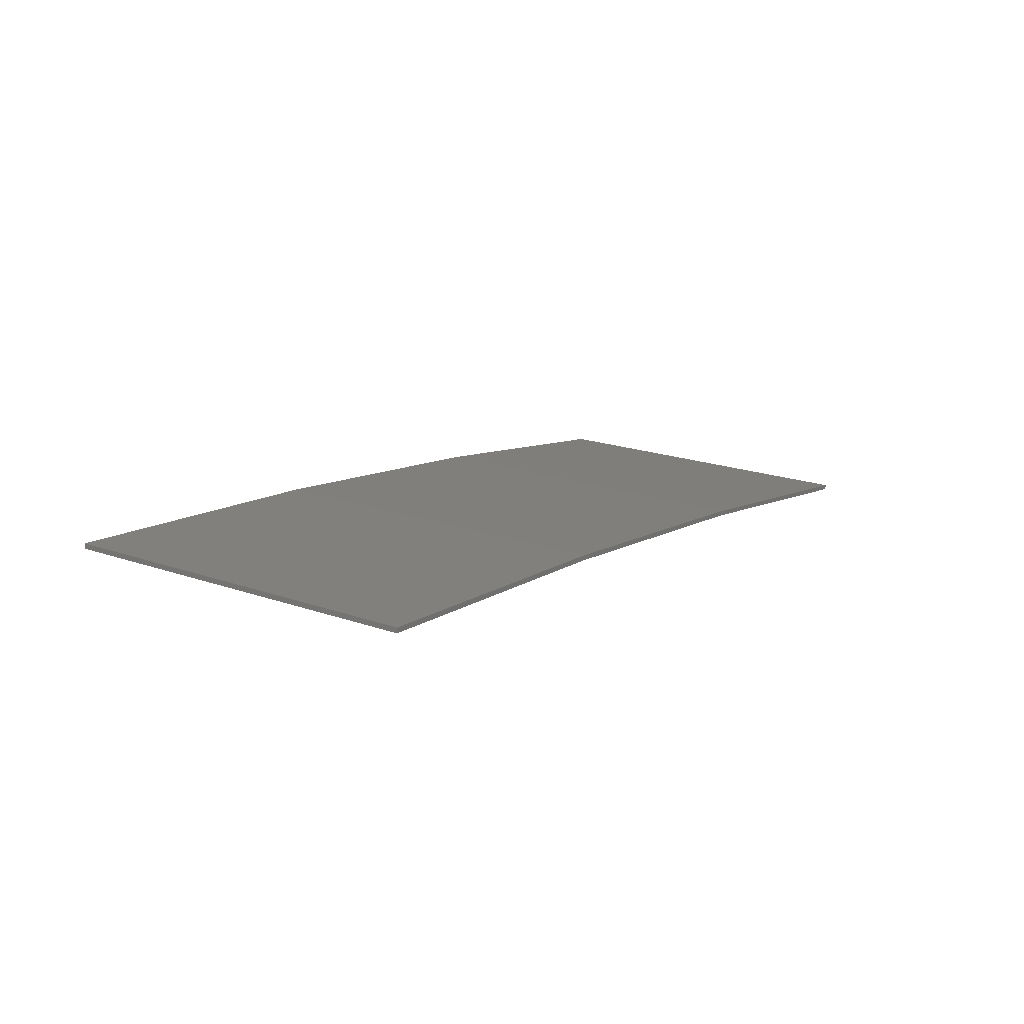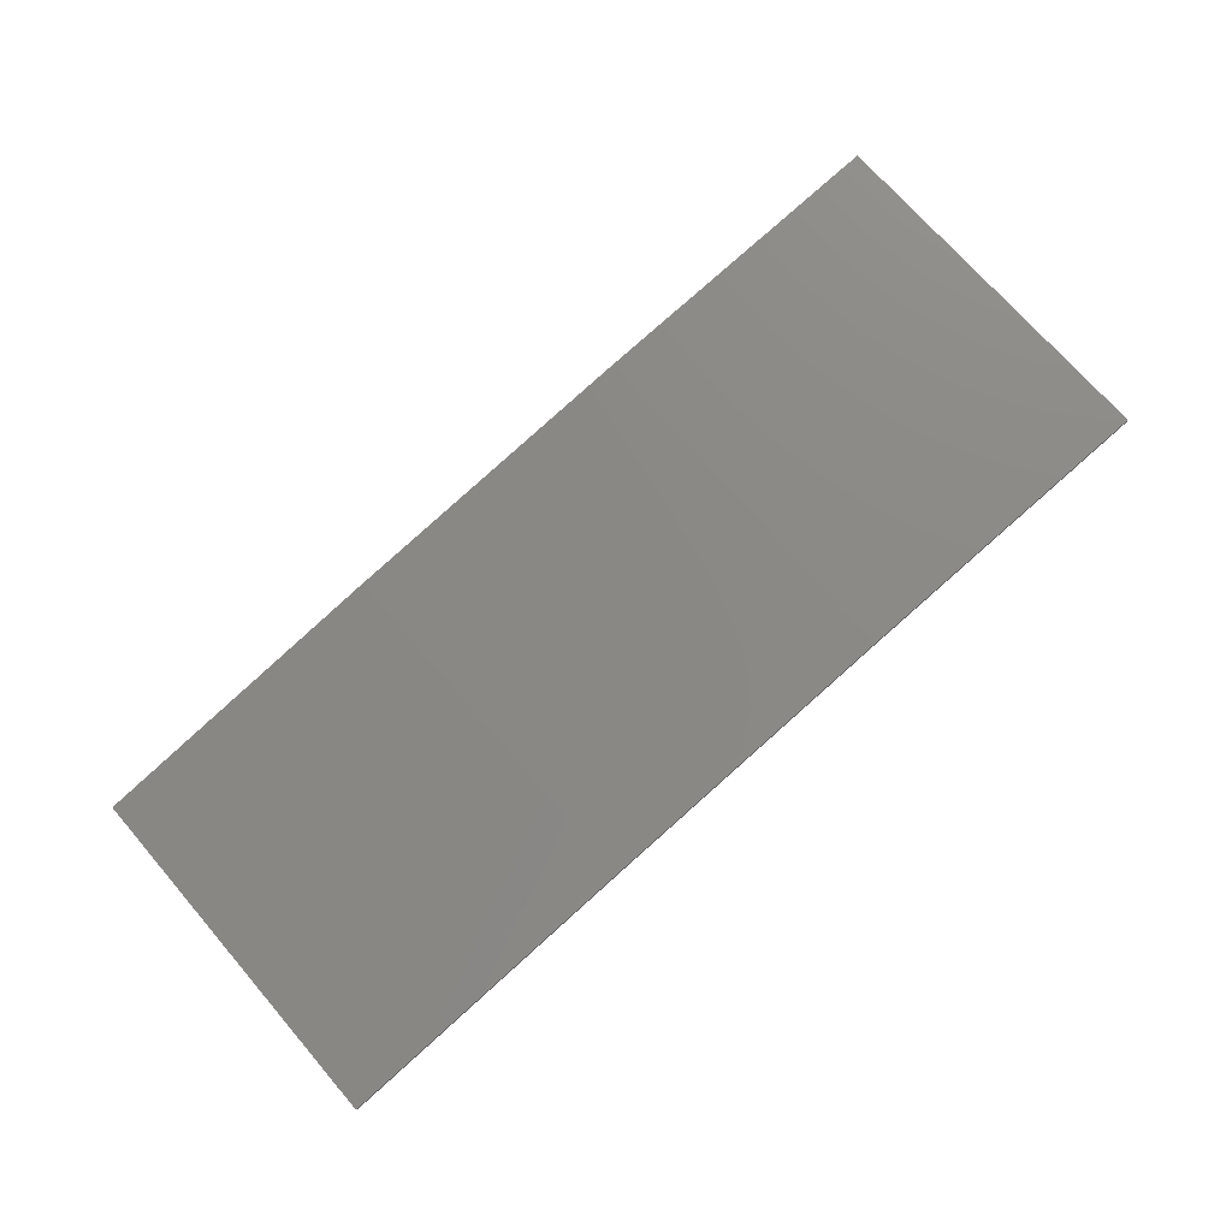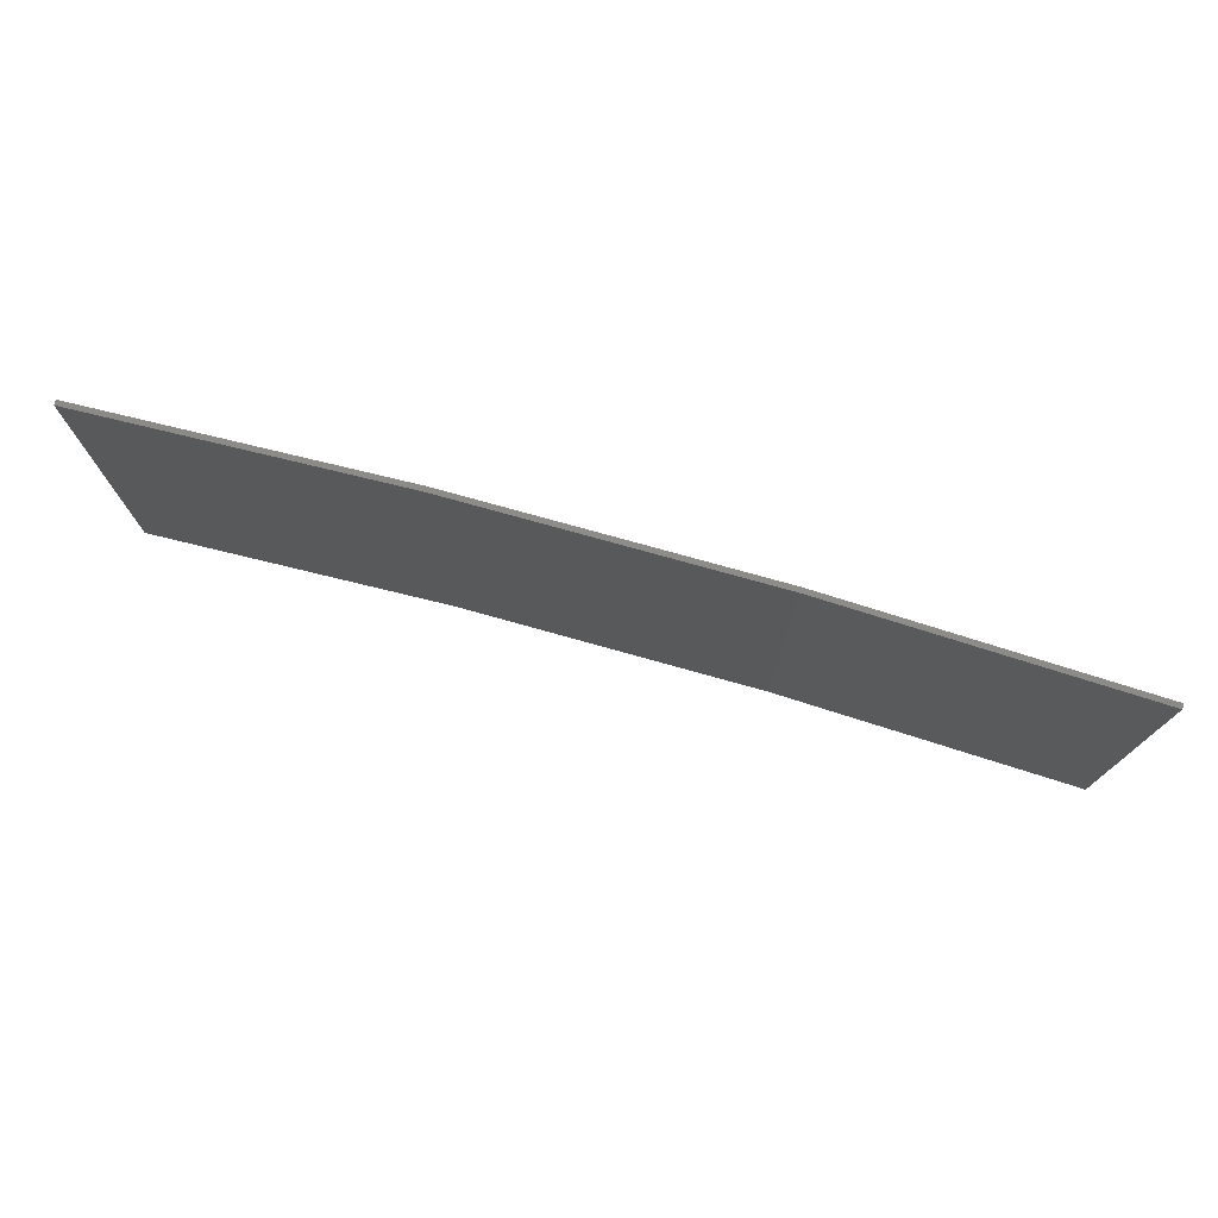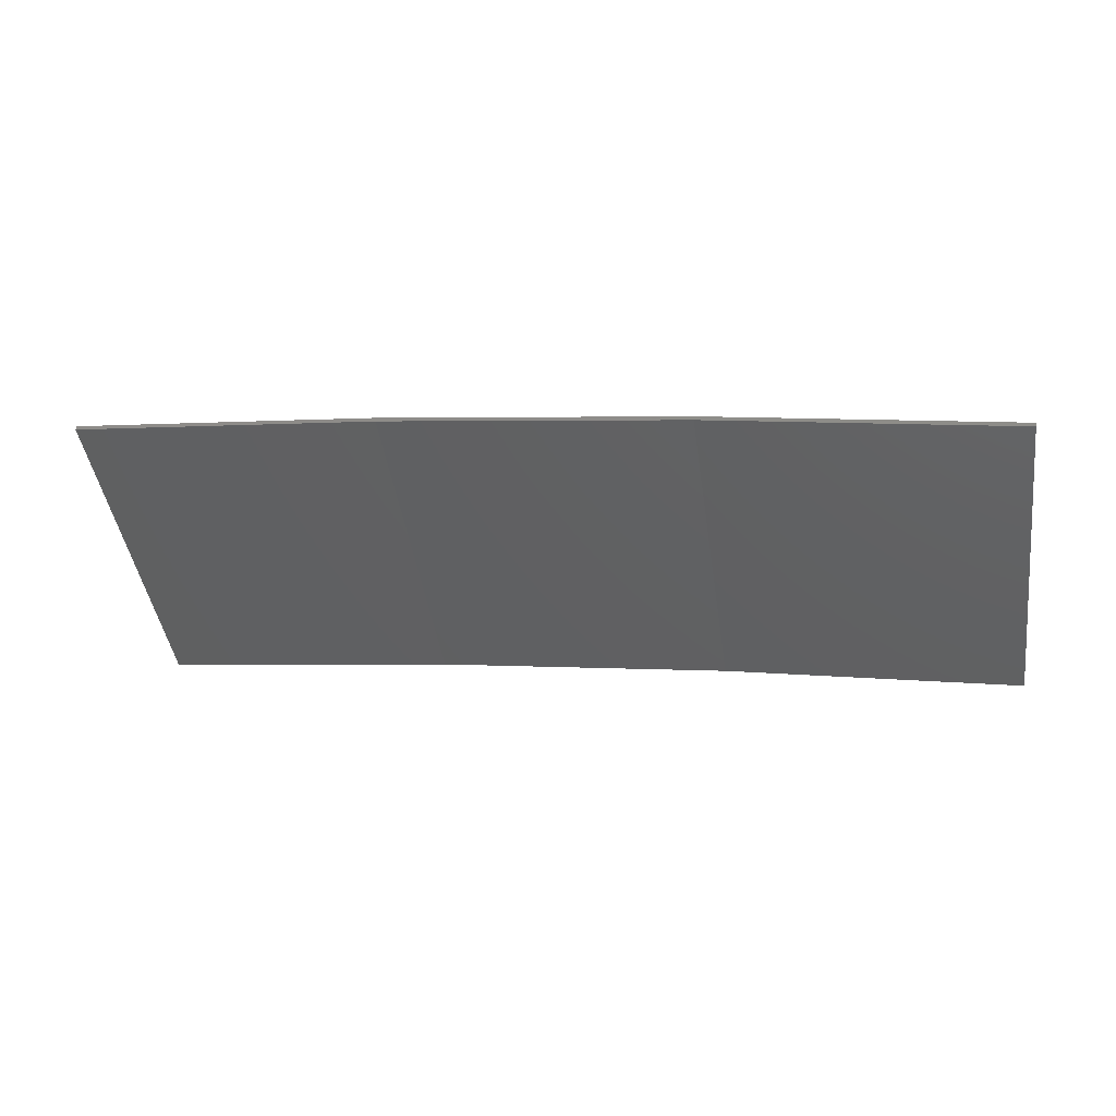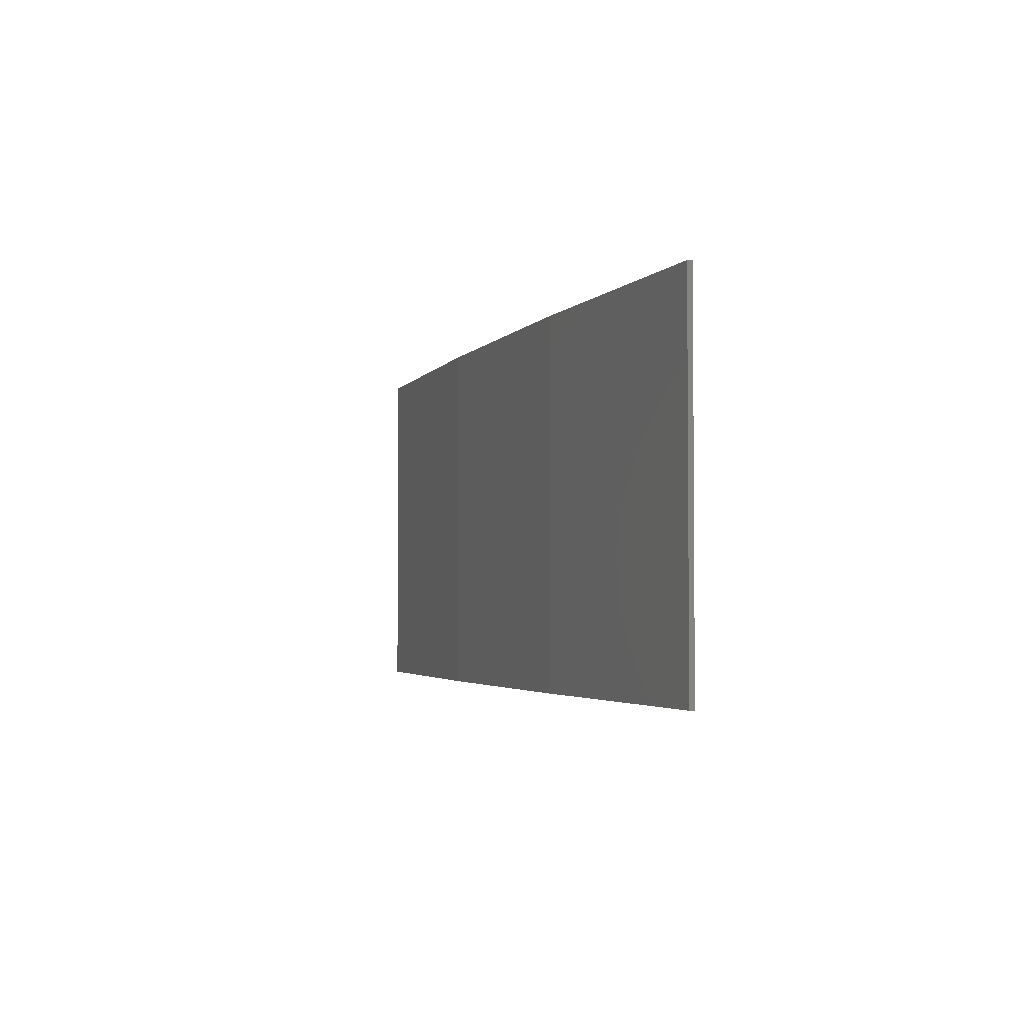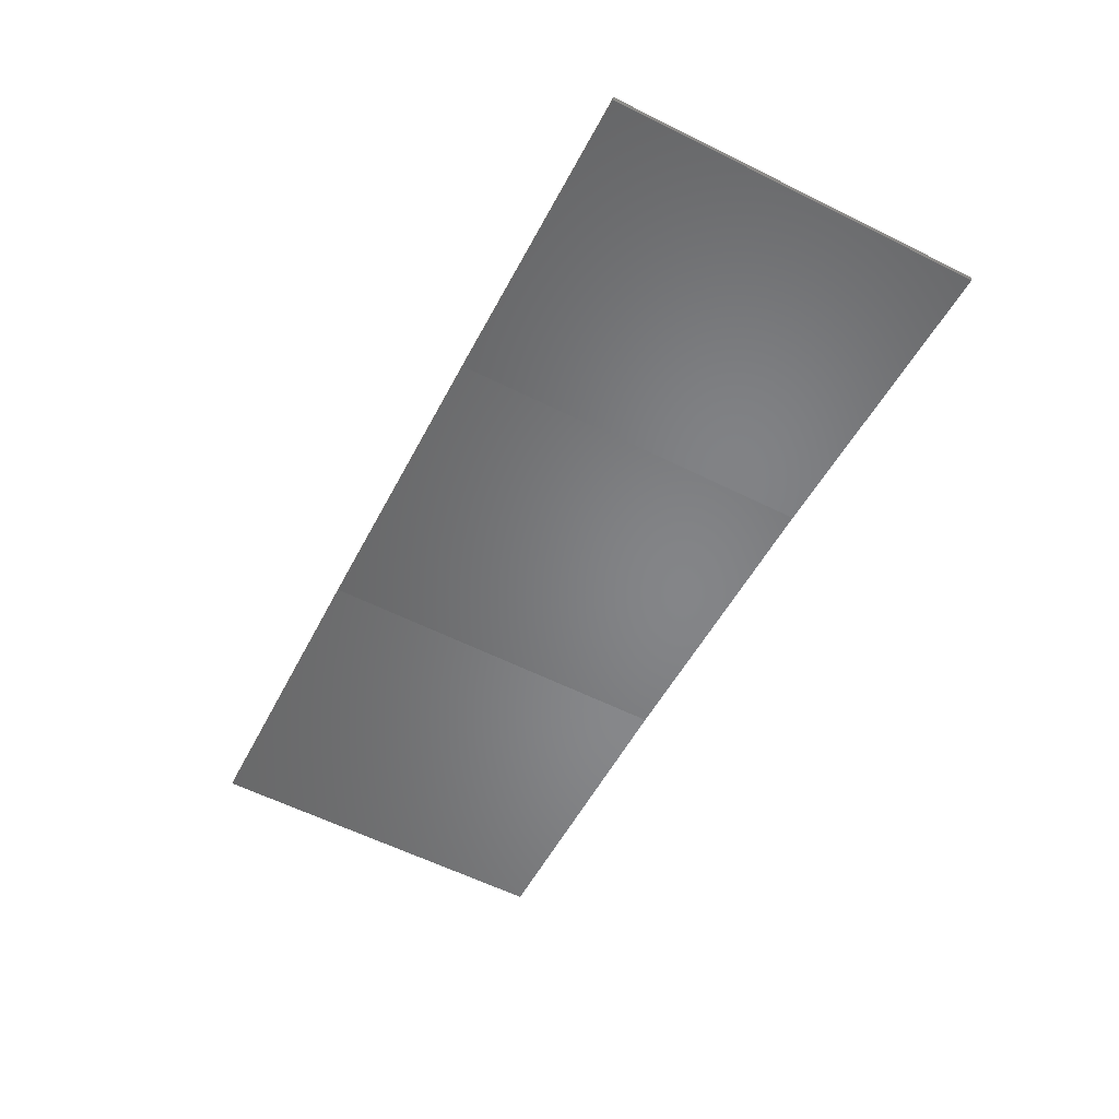
<metadata>
{"format":"stl","ext":"stl","renderer":"f3d","projection":"perspective","resolution":1024,"background":"white","views":[{"elev":20.0,"azim":-57.4,"up":"+Y"},{"elev":71.6,"azim":139.2,"up":"+Y"},{"elev":75.4,"azim":6.8,"up":"+Z"},{"elev":-44.2,"azim":8.3,"up":"+Y"},{"elev":-2.9,"azim":-116.8,"up":"+Z"},{"elev":-60.6,"azim":63.2,"up":"+Y"}]}
</metadata>
<code>
# stl→obj: 16 verts, 28 faces
v 12.95 3.449 -205.3
v 9.907 3.818 -205.3
v 9.907 3.818 -201.7
v 12.95 3.449 -201.7
v 15.98 2.977 -205.3
v 15.98 2.977 -201.7
v 18.99 2.402 -205.3
v 18.99 2.402 -201.7
v 18.98 2.353 -205.3
v 18.98 2.353 -201.7
v 9.902 3.768 -201.7
v 12.94 3.399 -205.3
v 12.94 3.399 -201.7
v 9.902 3.768 -205.3
v 15.97 2.927 -205.3
v 15.97 2.927 -201.7
f 1 2 3
f 1 3 4
f 5 4 6
f 5 1 4
f 7 6 8
f 7 5 6
f 9 7 8
f 9 8 10
f 11 12 13
f 14 12 11
f 13 15 16
f 12 15 13
f 16 9 10
f 15 9 16
f 14 11 3
f 2 14 3
f 15 5 9
f 9 5 7
f 12 1 15
f 15 1 5
f 14 2 12
f 12 2 1
f 6 16 10
f 6 10 8
f 4 13 16
f 4 16 6
f 3 11 13
f 3 13 4

</code>
